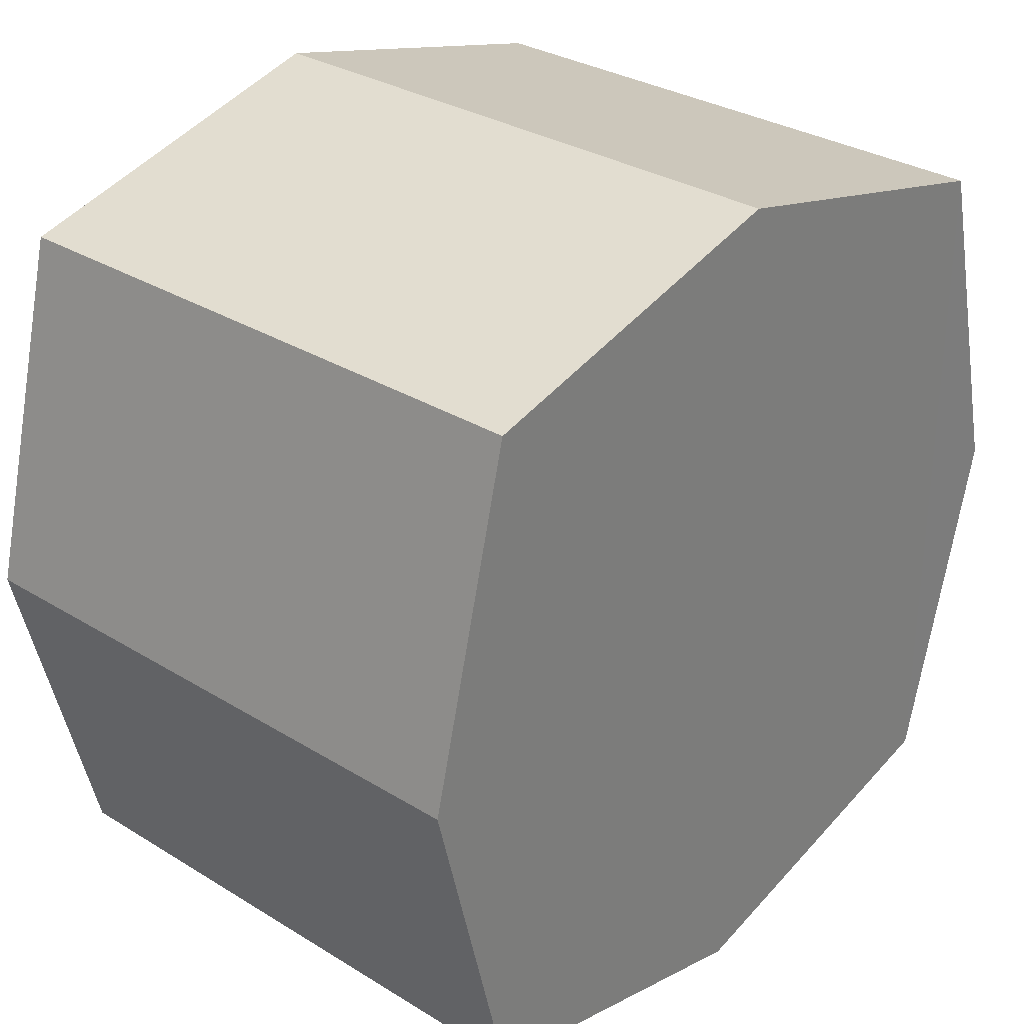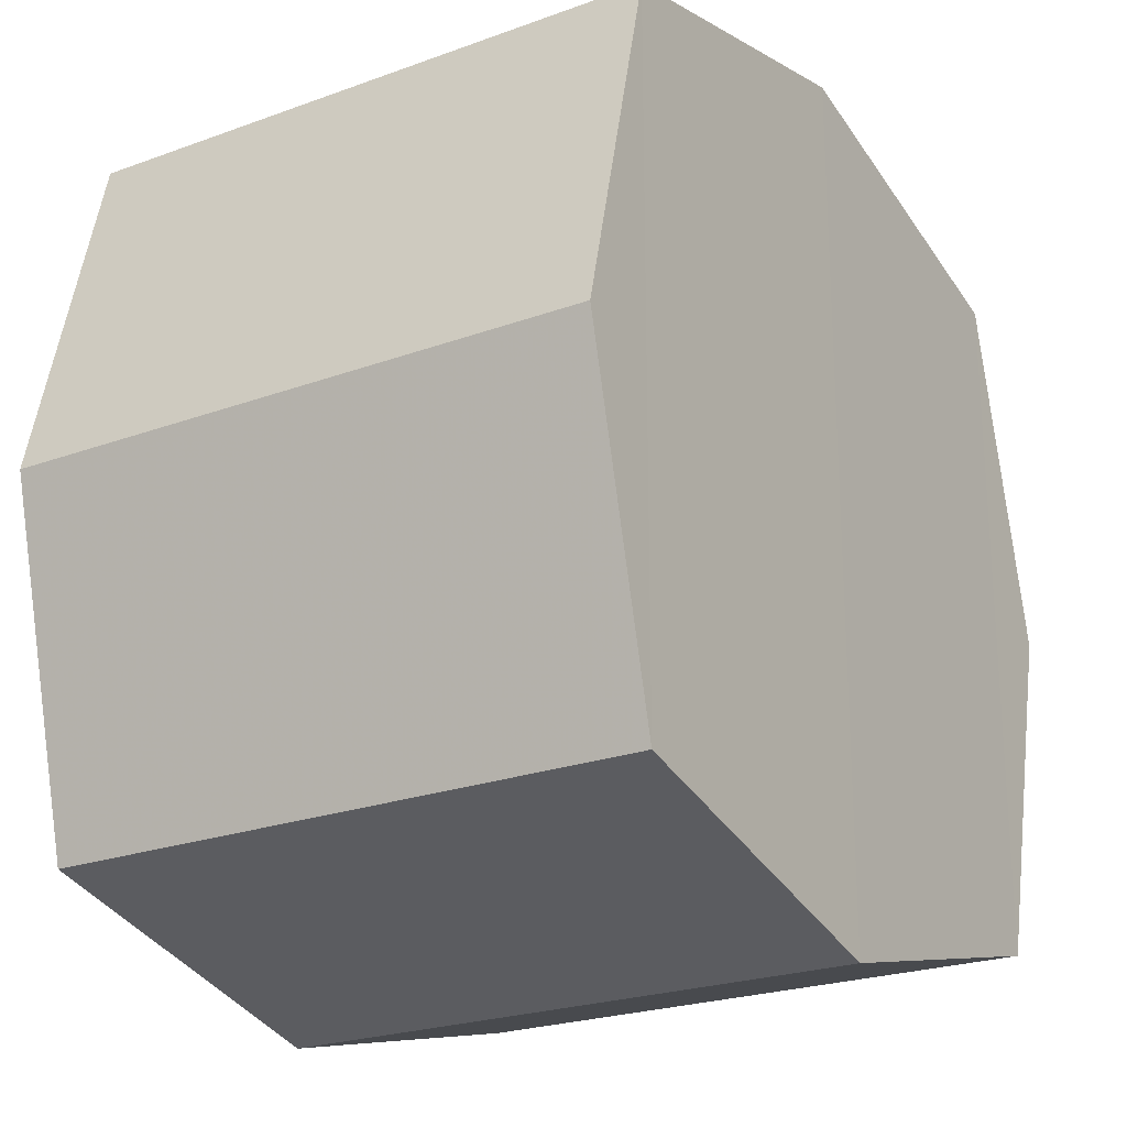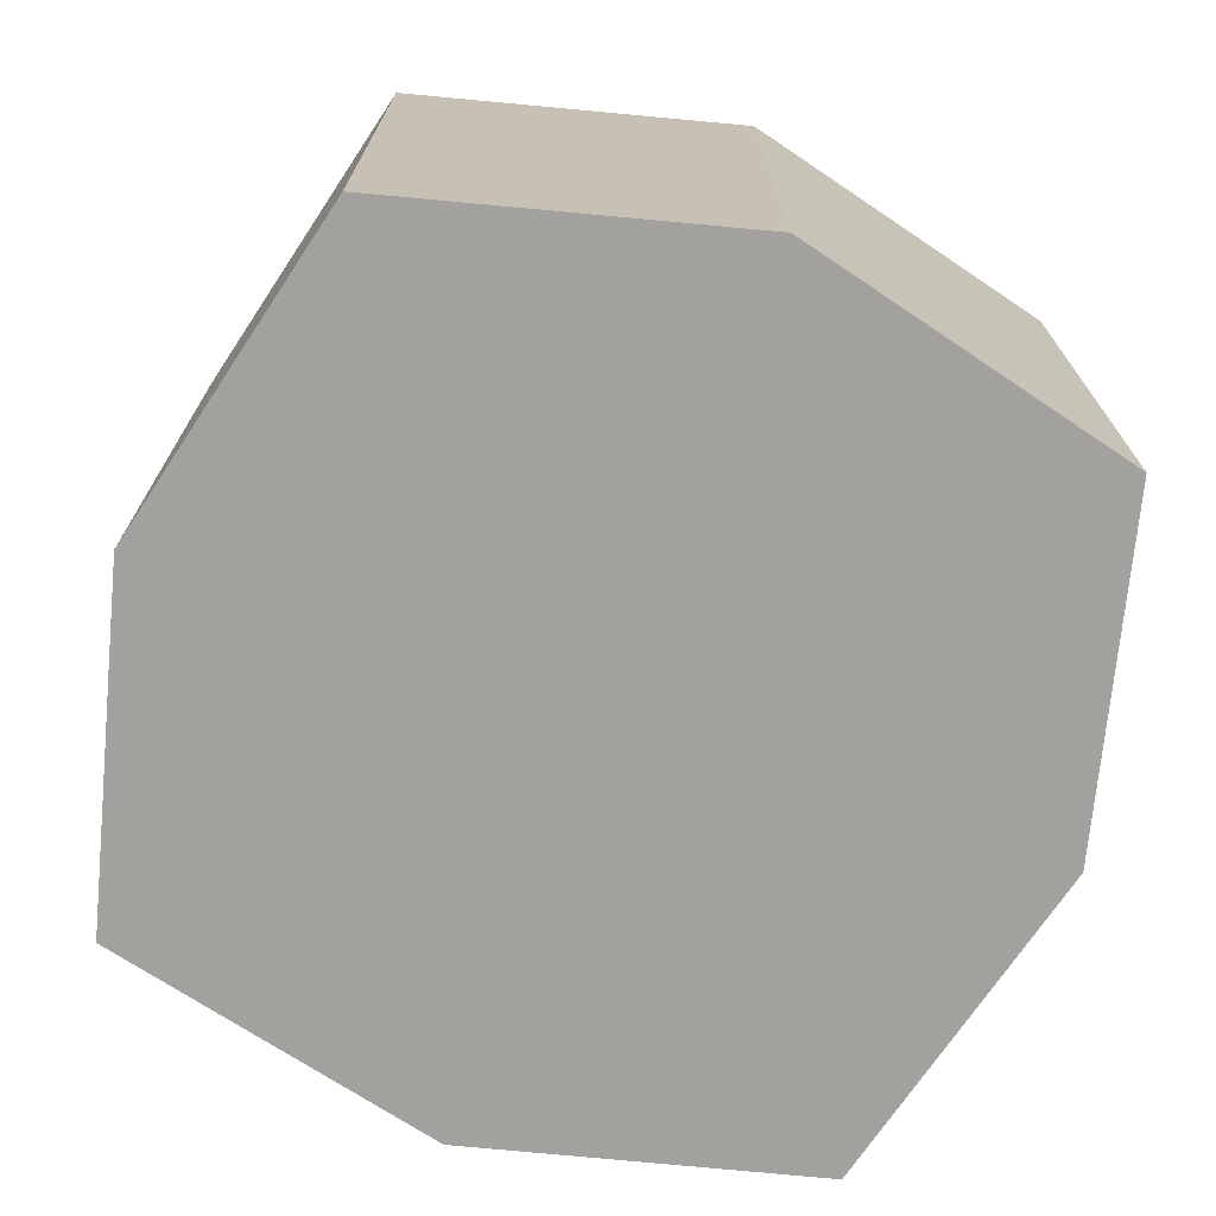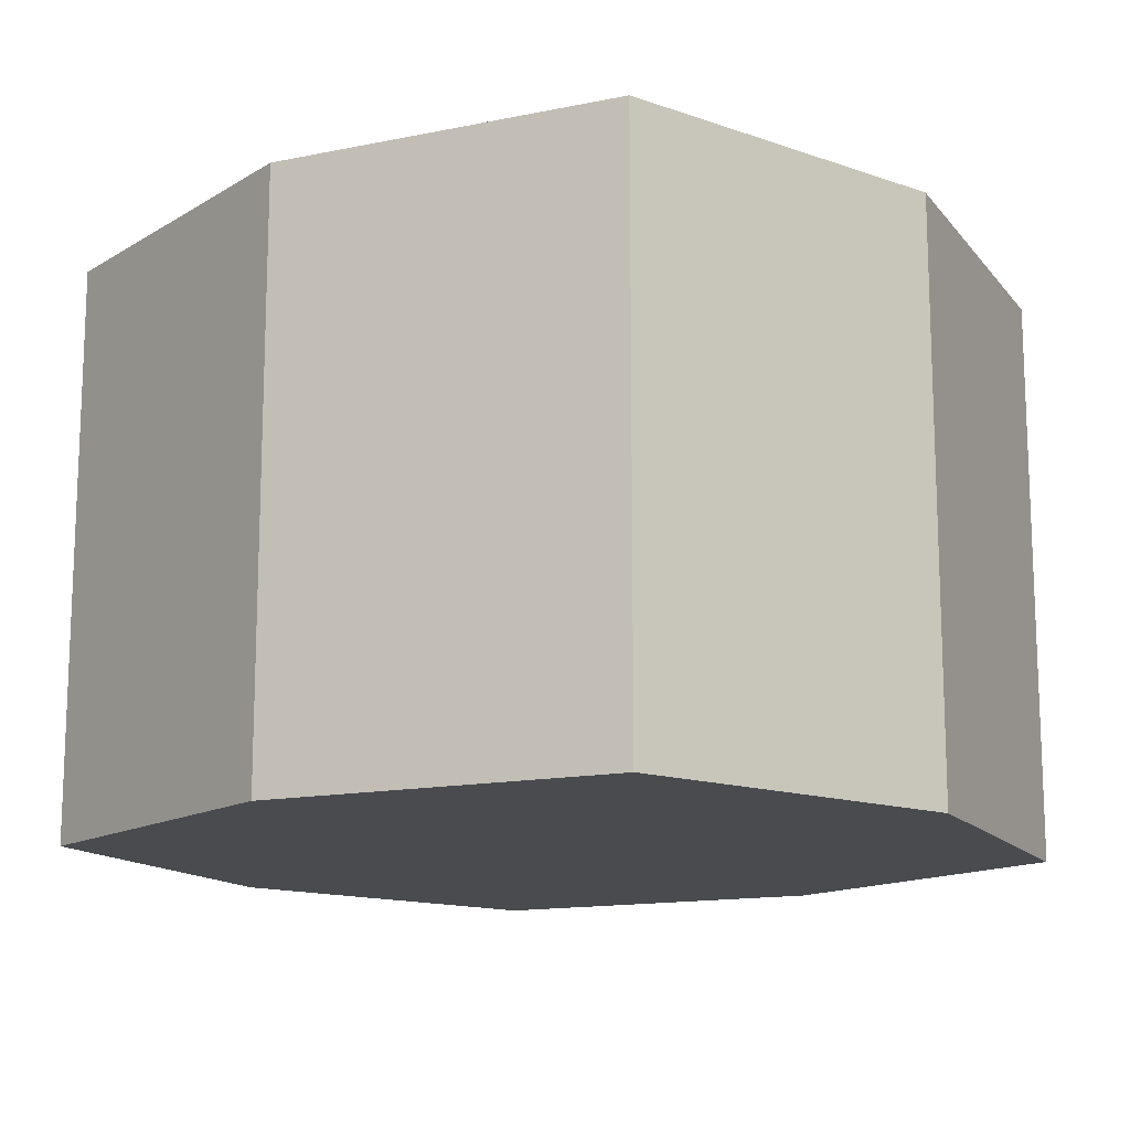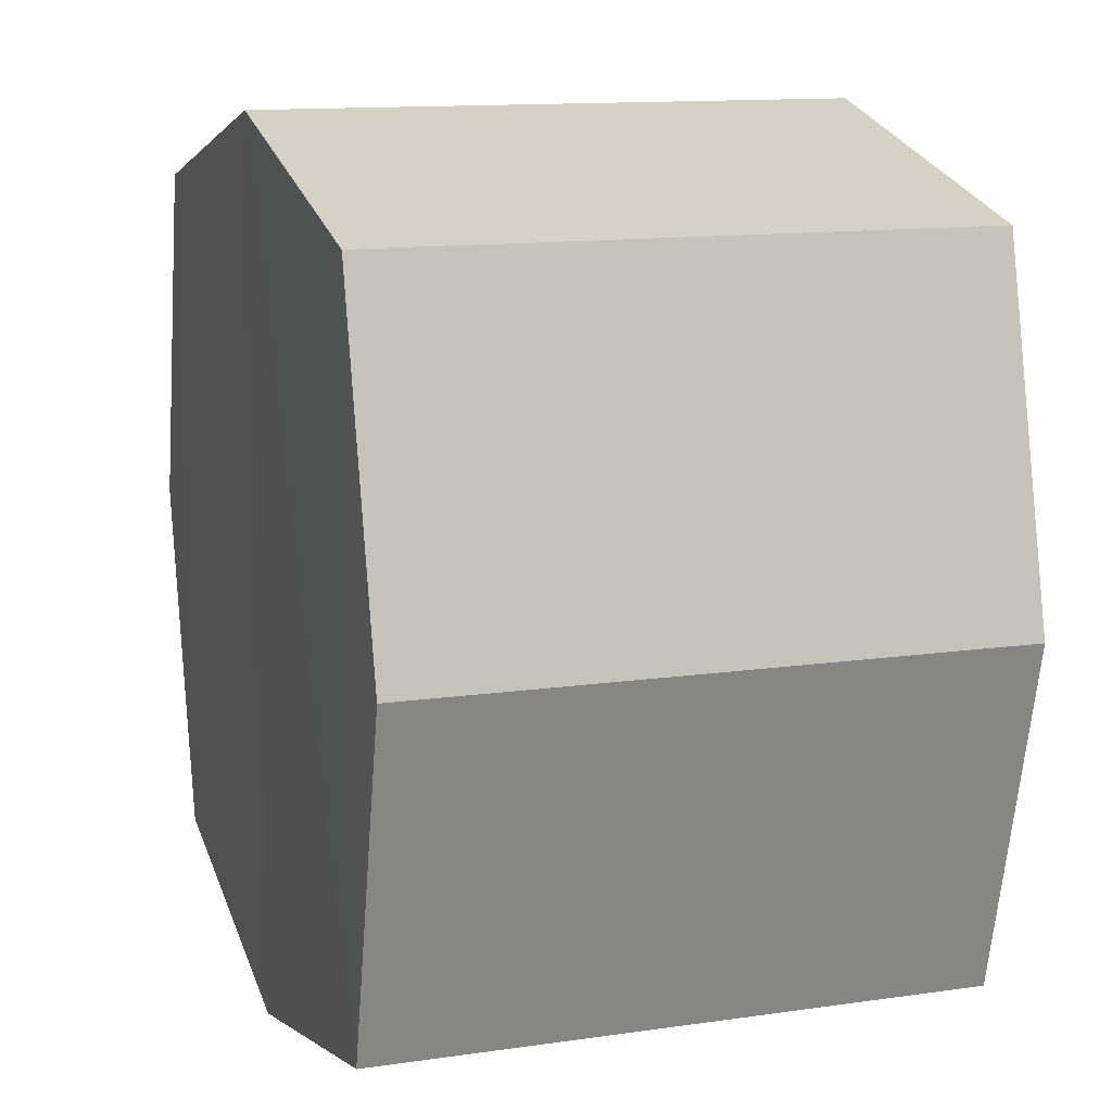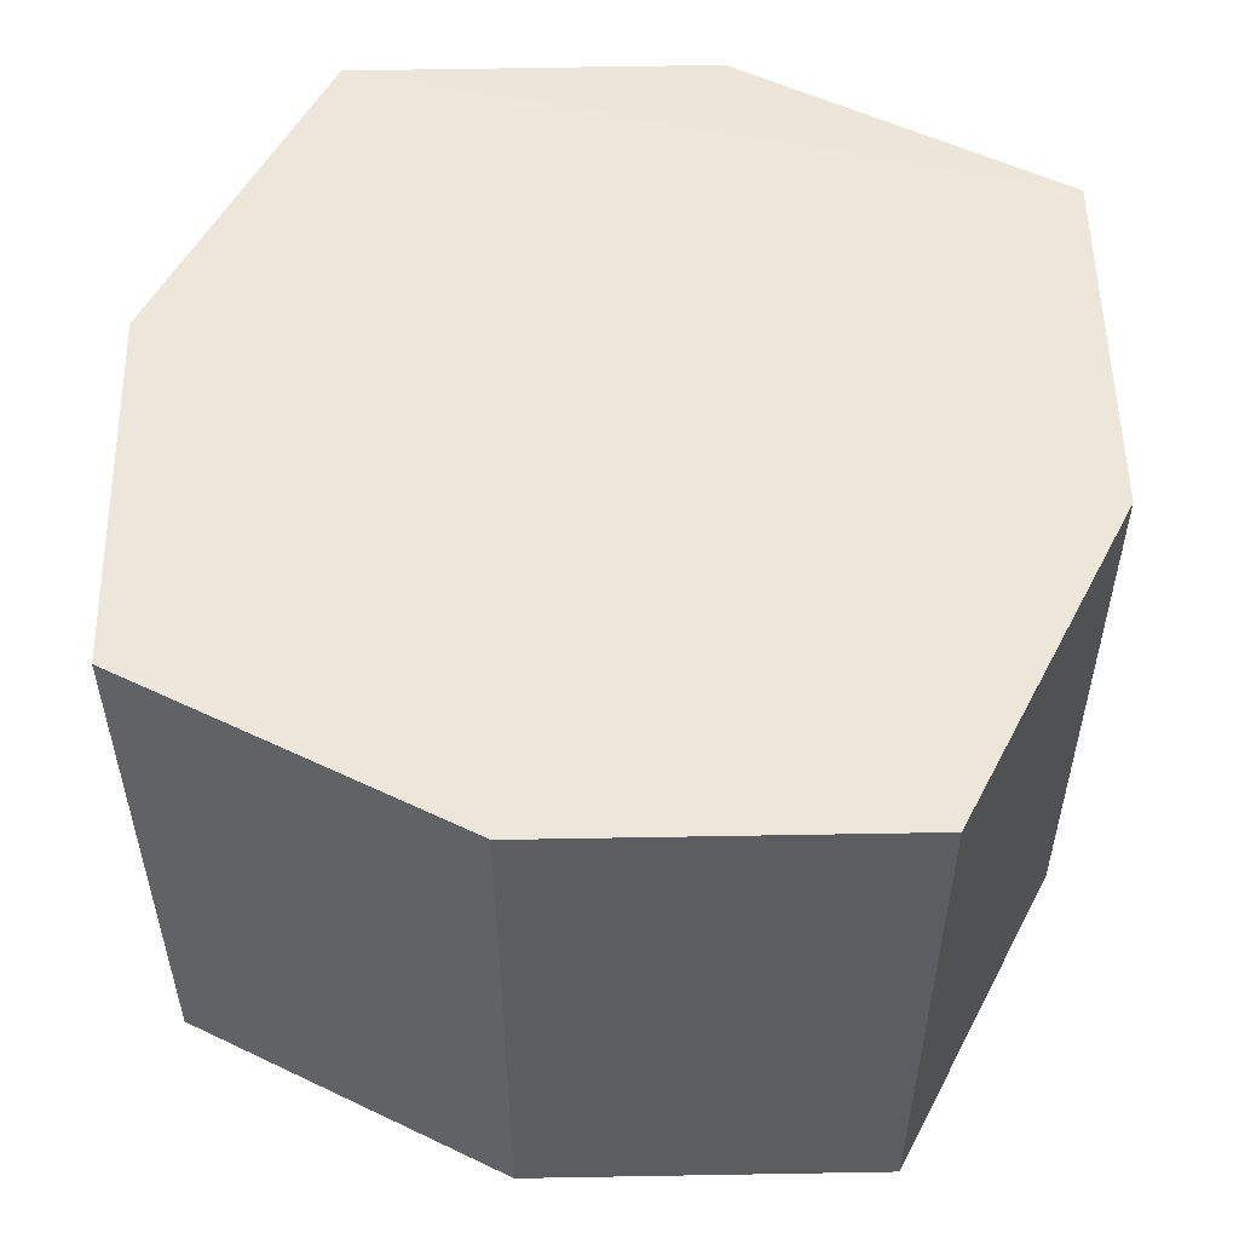
<metadata>
{"format":"obj","ext":"obj","renderer":"f3d","projection":"perspective","resolution":1024,"background":"white","views":[{"elev":31.1,"azim":131.3,"up":"+Y"},{"elev":-23.2,"azim":-58.2,"up":"+Y"},{"elev":-72.0,"azim":70.4,"up":"+Z"},{"elev":-14.1,"azim":38.3,"up":"+Z"},{"elev":13.1,"azim":-108.6,"up":"+Y"},{"elev":53.8,"azim":-76.9,"up":"+Z"}]}
</metadata>
<code>
o 9789
v 2242 1864 6.93
v 2242 1864 6.93
v 2242 1864 6.93
v 2242 1864 6.862
v 2242 1864 6.93
v 2242 1864 6.862
v 2242 1864 6.93
v 2242 1864 6.862
v 2242 1864 6.862
v 2242 1864 6.862
v 2242 1864 6.93
v 2242 1864 6.862
v 2242 1864 6.93
v 2242 1864 6.93
v 2242 1864 6.93
v 2242 1864 6.862
v 2242 1864 6.93
v 2242 1864 6.862
v 2242 1864 6.862
v 2242 1864 6.862
v 2242 1864 6.93
v 2242 1864 6.862
v 2242 1864 6.93
v 2242 1864 6.862
v 2242 1864 6.93
v 2242 1864 6.93
v 2242 1864 6.862
v 2242 1864 6.93
v 2242 1864 6.93
v 2242 1864 6.93
v 2242 1864 6.862
v 2242 1864 6.862
v 2242 1864 6.93
v 2242 1864 6.862
v 2242 1864 6.862
v 2242 1864 6.862
v 2242 1864 6.862
v 2242 1864 6.862
v 2242 1864 6.93
v 2242 1864 6.862
v 2242 1864 6.93
v 2242 1864 6.93
f 1 2 3
f 4 2 5
f 6 5 7
f 8 4 9
f 9 6 10
f 8 11 12
f 13 6 14
f 15 16 13
f 12 17 18
f 18 19 20
f 21 19 22
f 23 22 24
f 25 23 14
f 26 21 25
f 26 27 28
f 14 29 30
f 31 23 10
f 32 33 31
f 10 34 35
f 28 36 1
f 37 38 34
f 39 34 38
f 36 40 38
f 17 38 40
f 37 29 41
f 39 41 29
f 17 42 41
f 36 41 42

</code>
